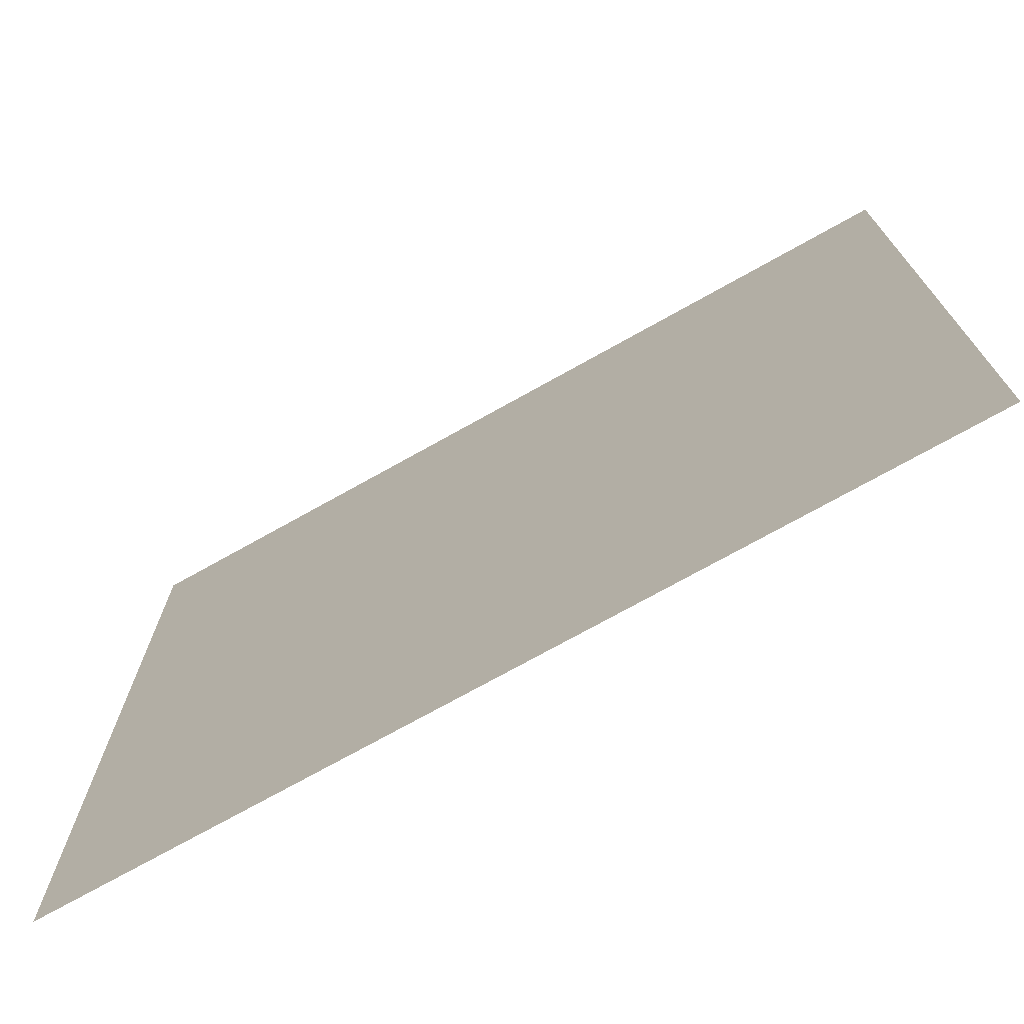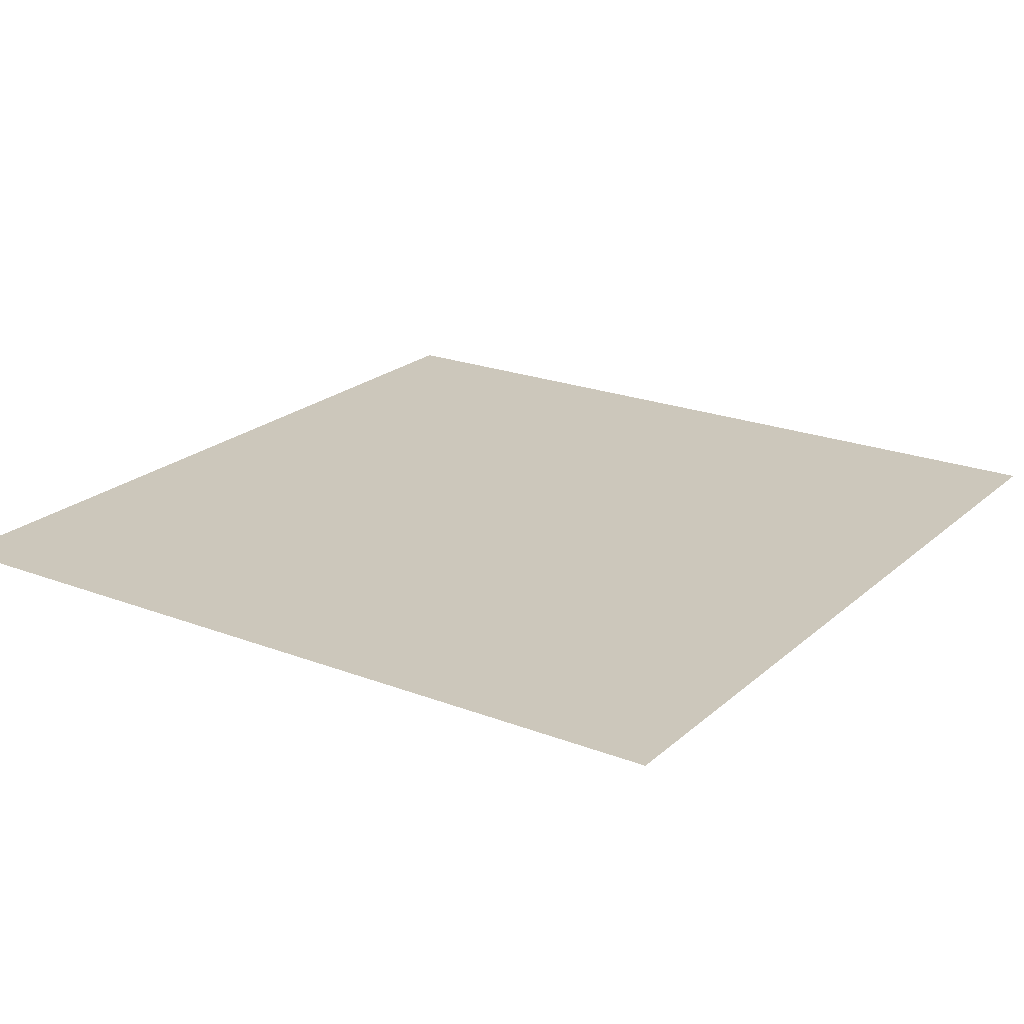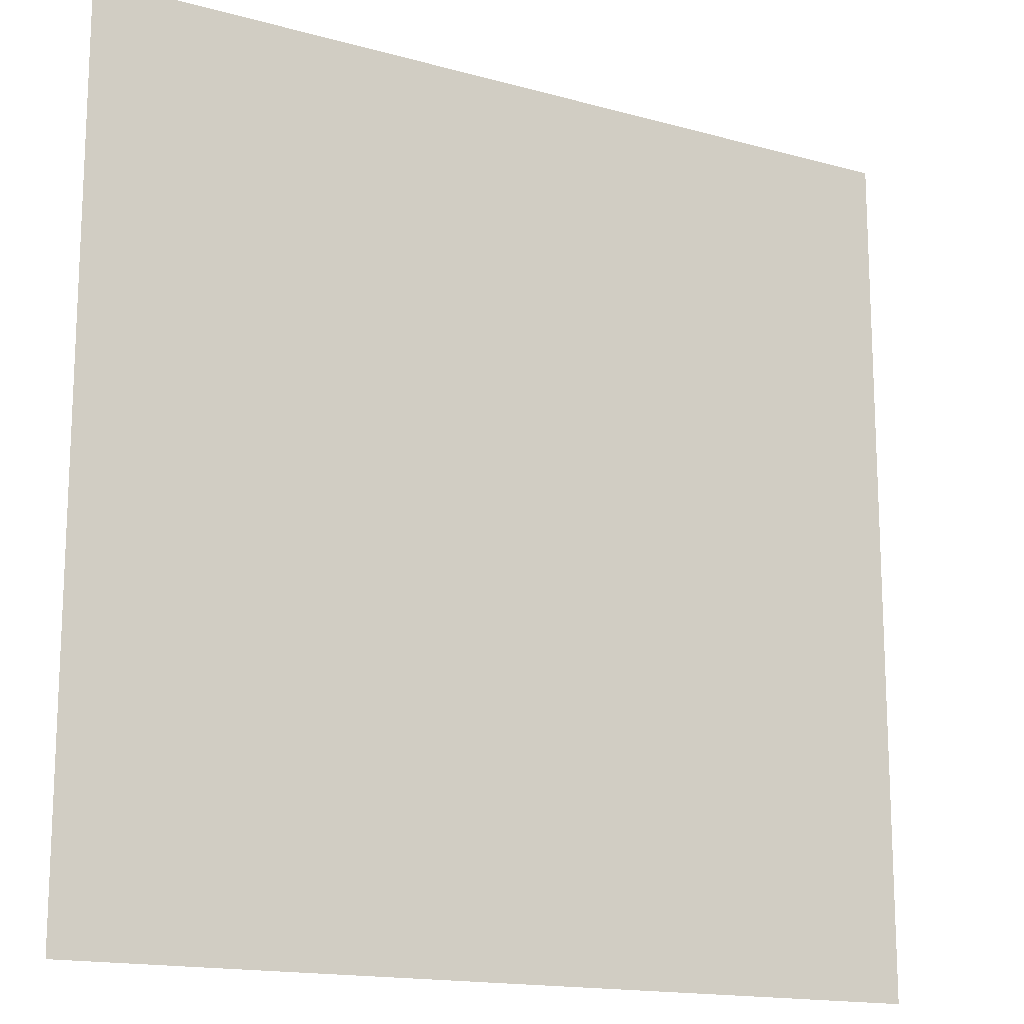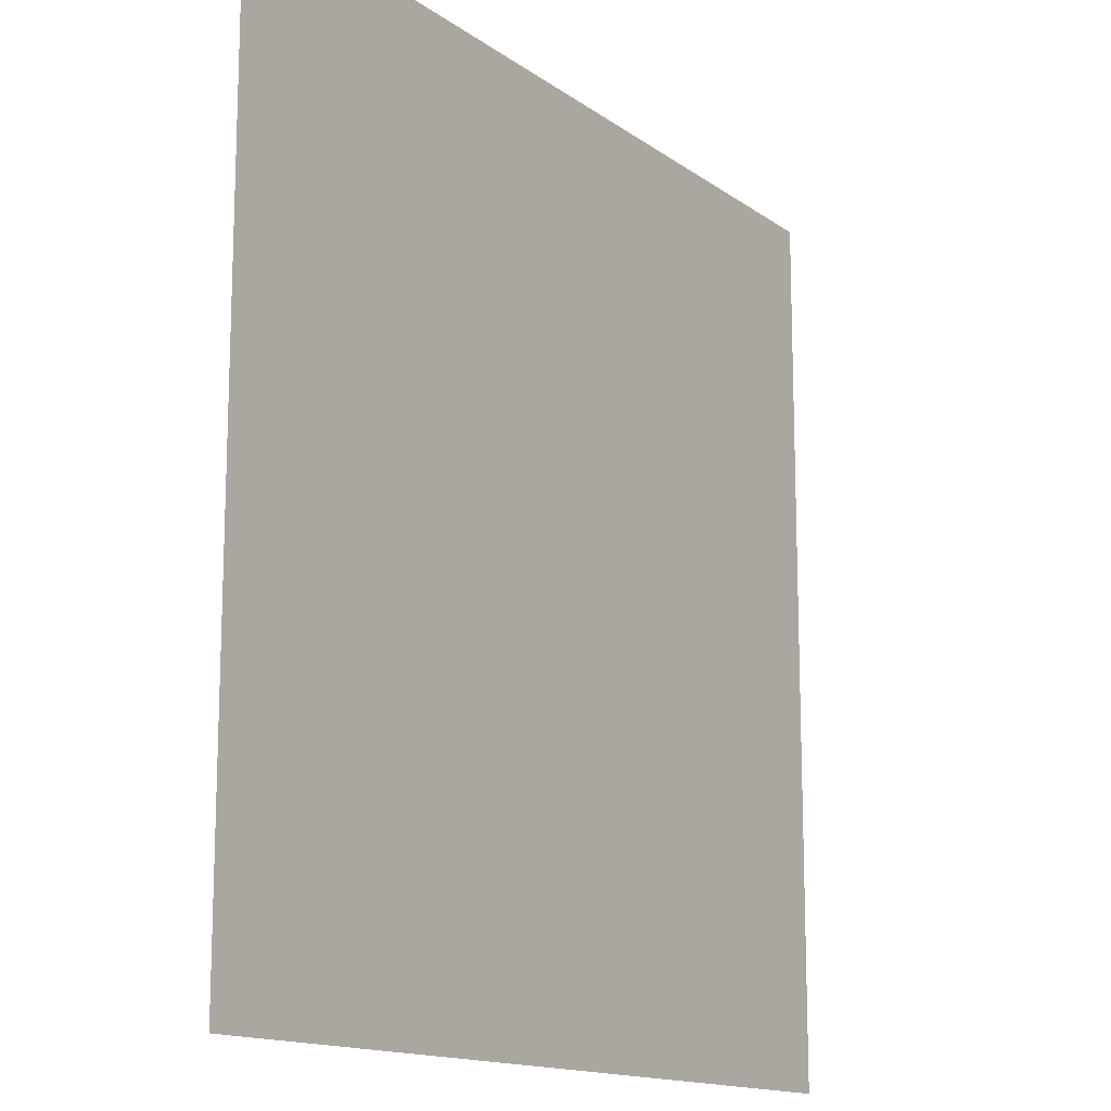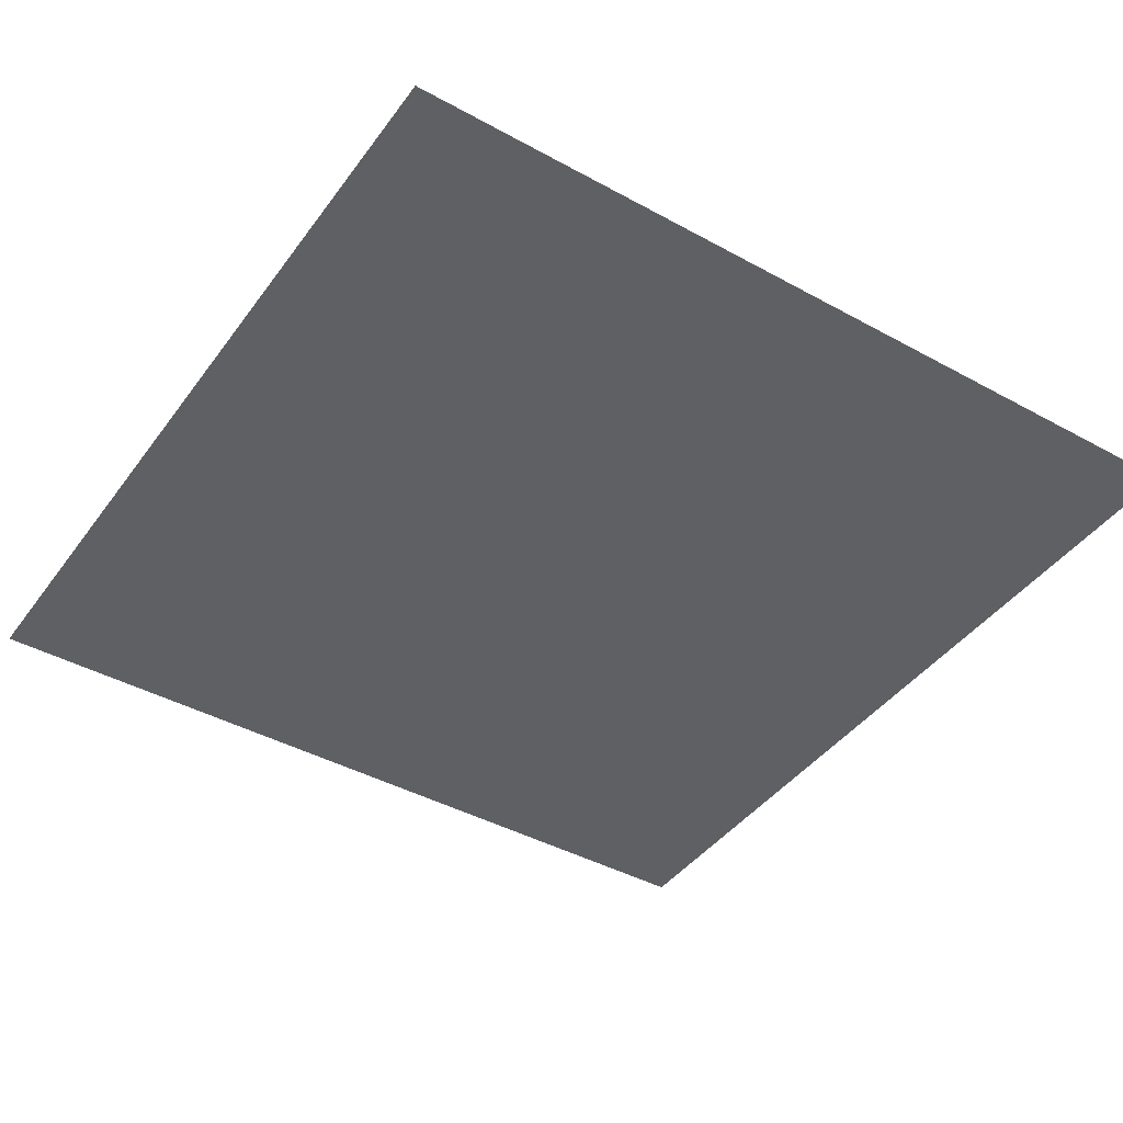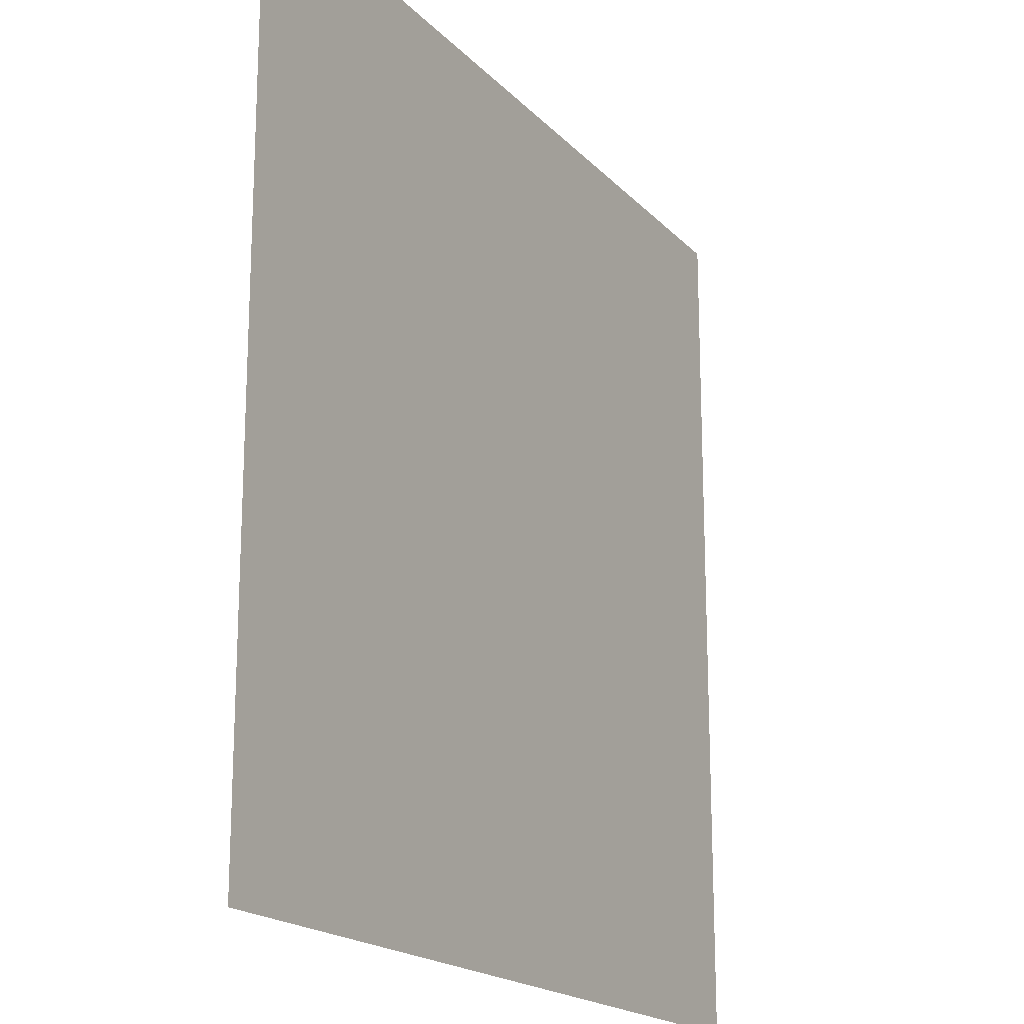
<metadata>
{"format":"obj","ext":"obj","renderer":"f3d","projection":"perspective","resolution":1024,"background":"white","views":[{"elev":-73.8,"azim":29.2,"up":"+Z"},{"elev":21.7,"azim":-146.0,"up":"+Y"},{"elev":-15.6,"azim":149.7,"up":"+Z"},{"elev":-14.3,"azim":123.6,"up":"+Z"},{"elev":-42.4,"azim":-33.3,"up":"+Y"},{"elev":-18.5,"azim":-61.2,"up":"+Z"}]}
</metadata>
<code>
g cave_water_Cave_Water
v 0.5 -0.2 -0.5
v -0.5 -0.2 0.5
v -0.5 -0.2 -0.5
v 0.5 -0.2 0.5
f 1 3 2
f 4 1 2

</code>
